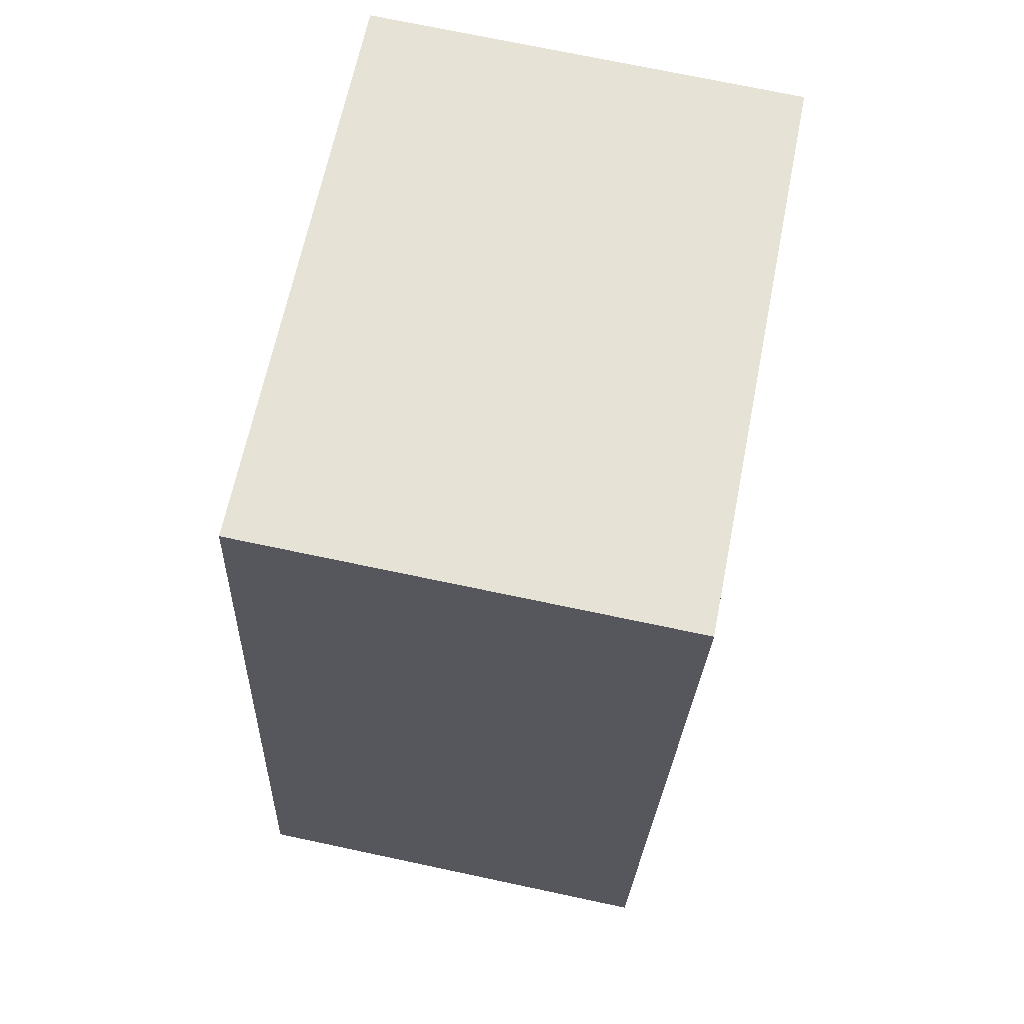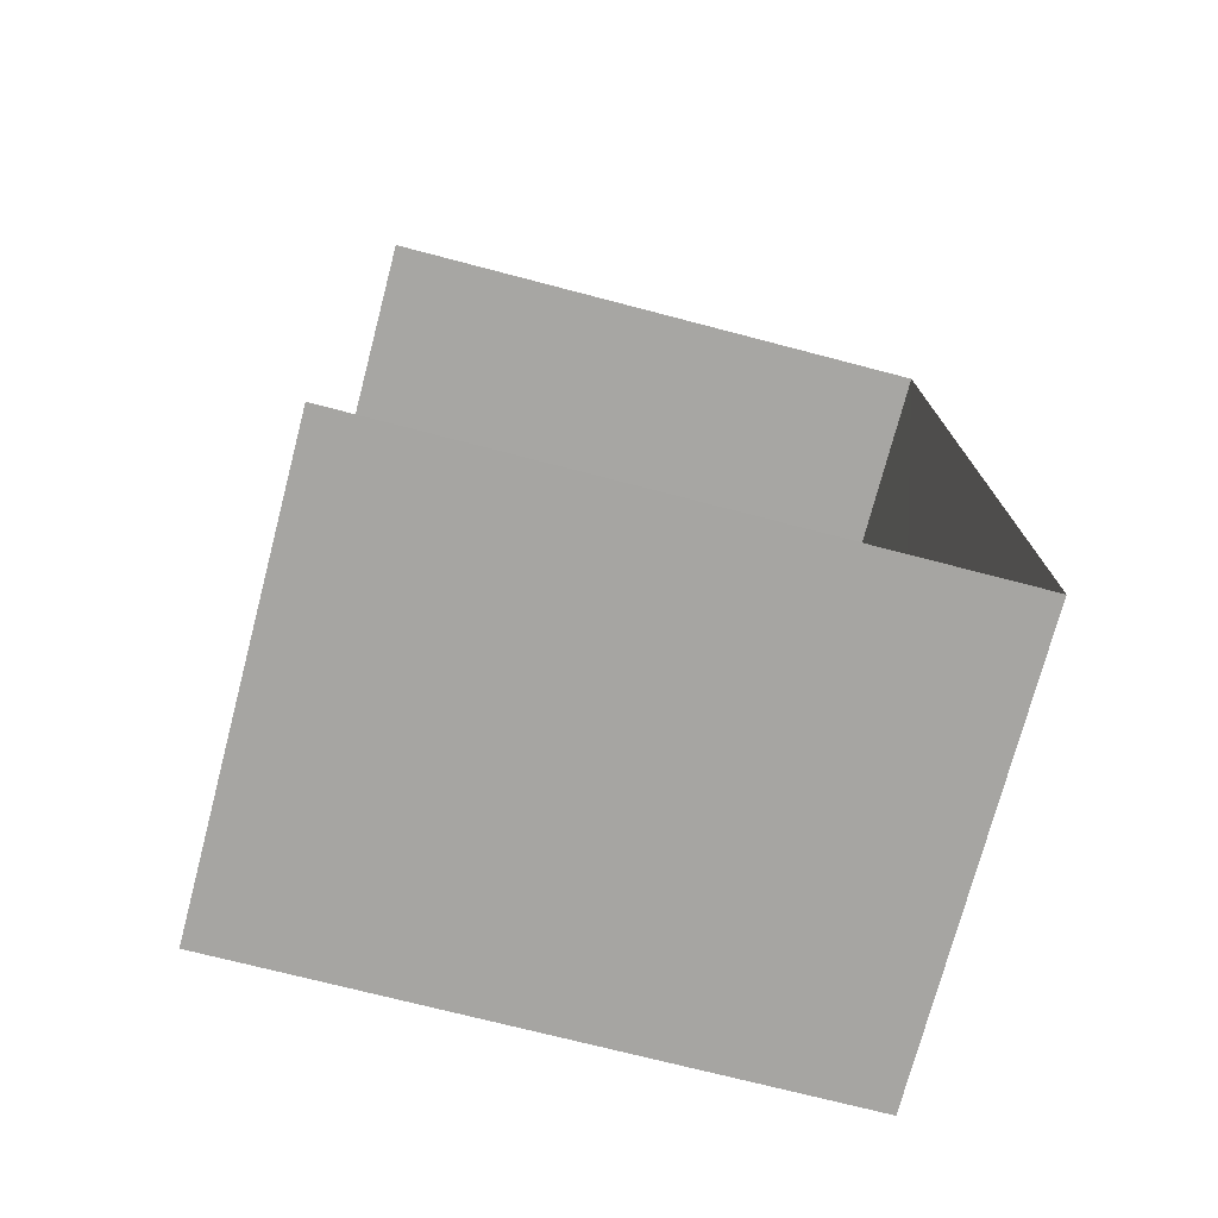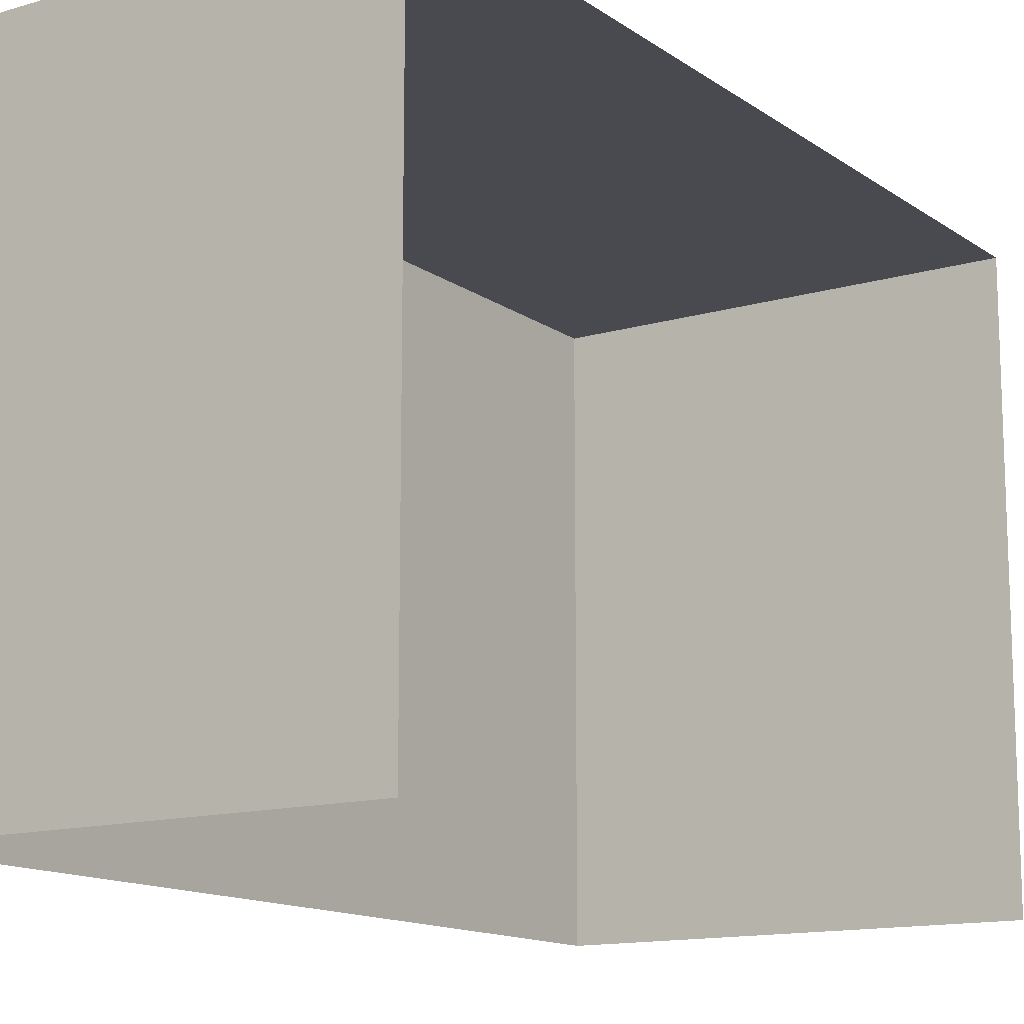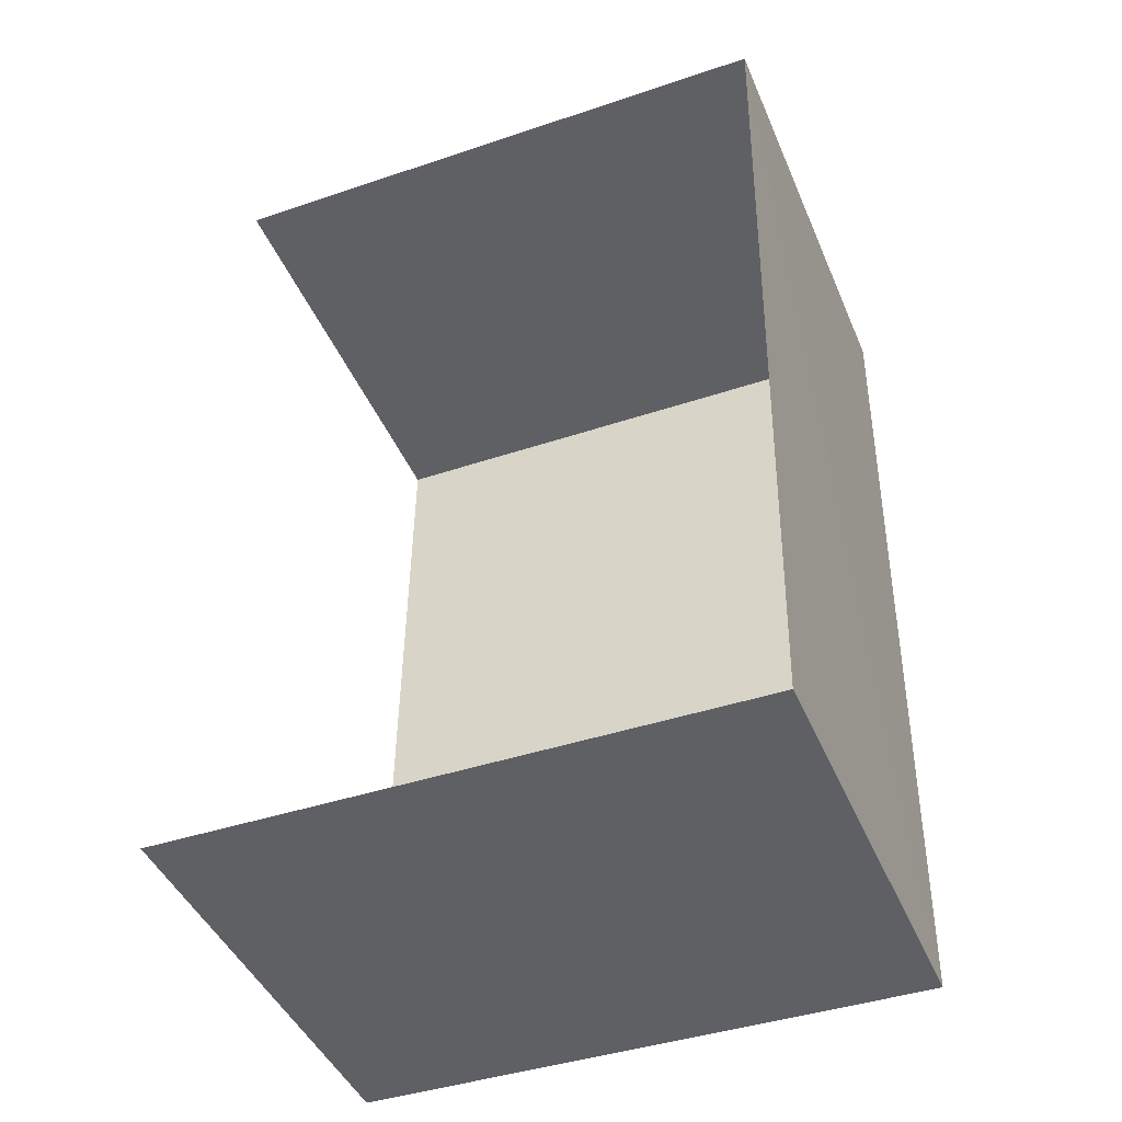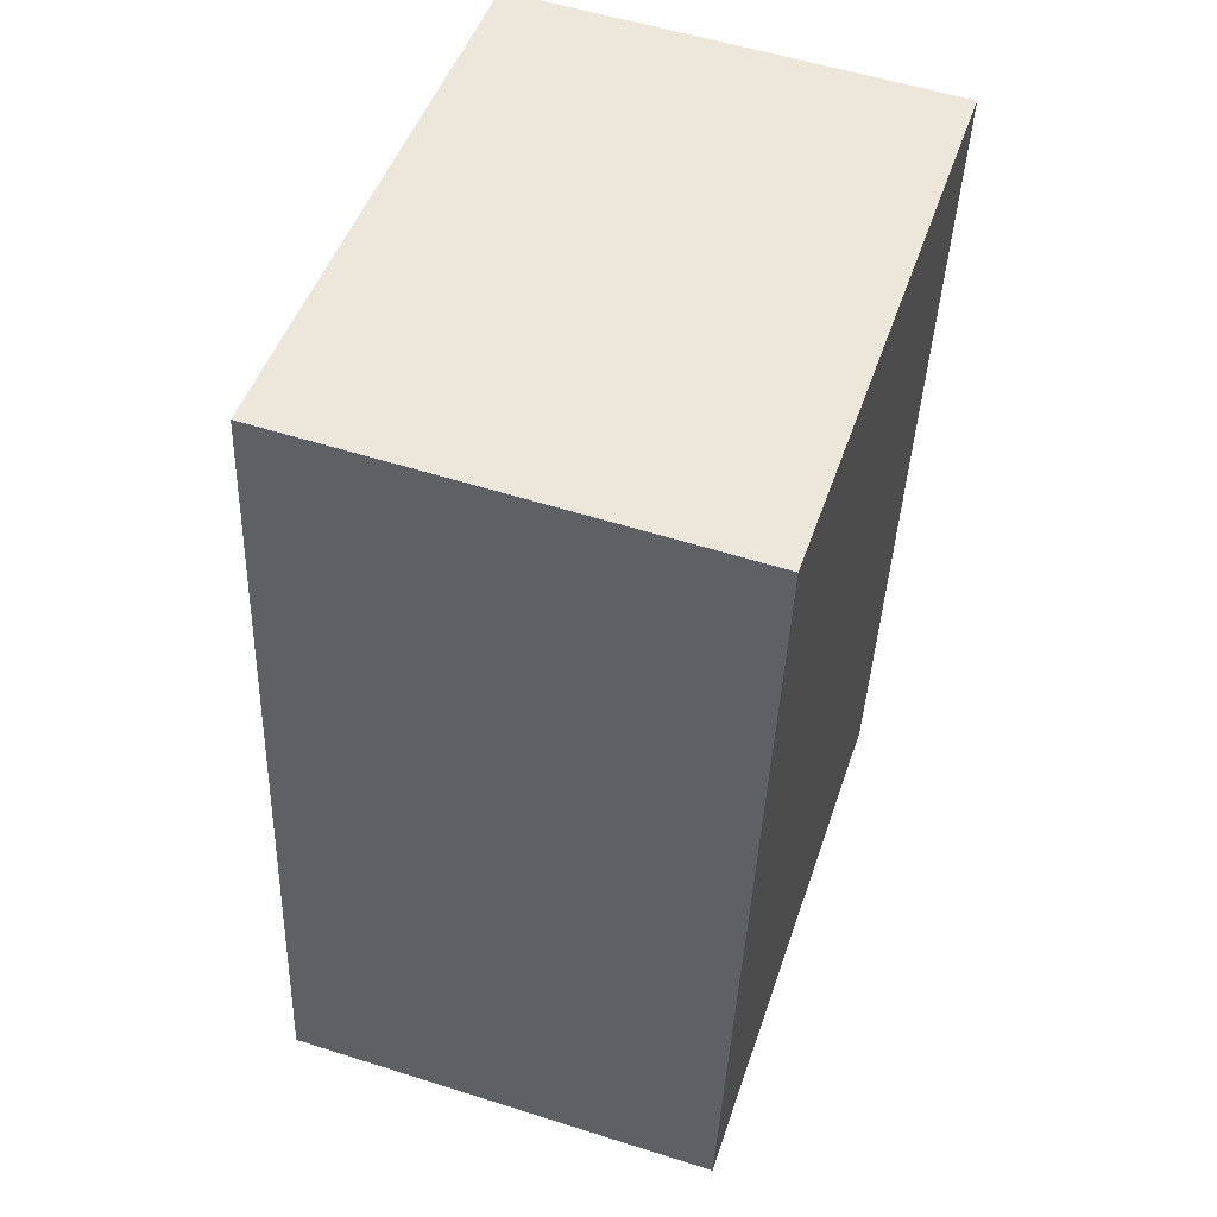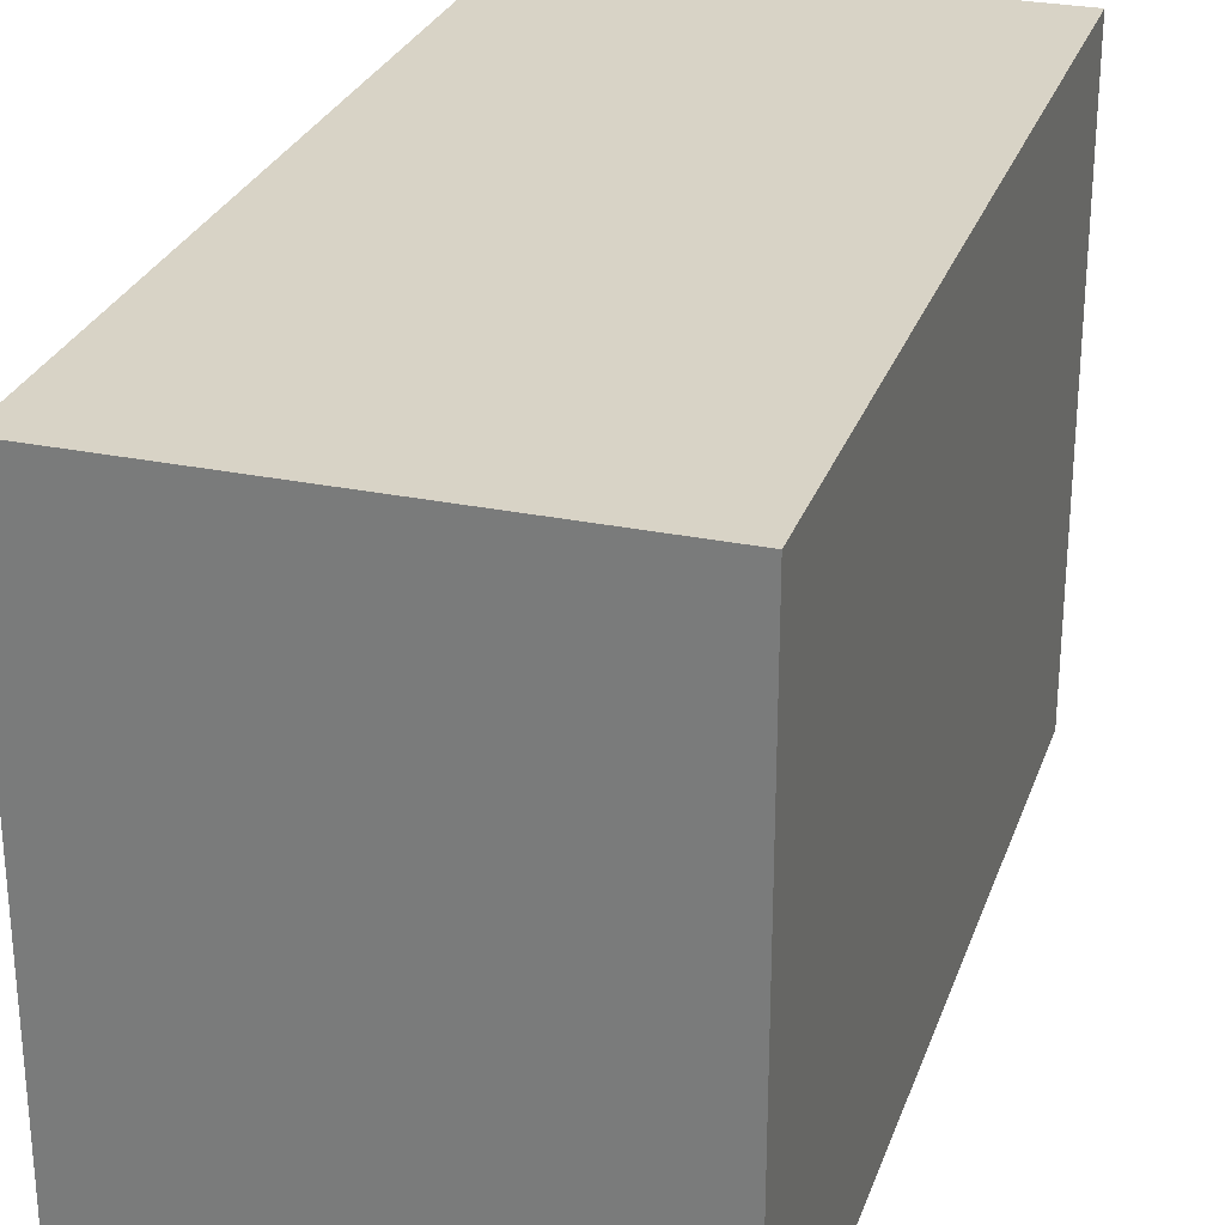
<metadata>
{"format":"obj","ext":"obj","renderer":"f3d","projection":"perspective","resolution":1024,"background":"white","views":[{"elev":63.7,"azim":11.5,"up":"+Y"},{"elev":-71.6,"azim":-104.8,"up":"+Y"},{"elev":-13.6,"azim":-148.8,"up":"+Z"},{"elev":-42.0,"azim":-68.0,"up":"+Y"},{"elev":48.2,"azim":18.4,"up":"+Y"},{"elev":27.8,"azim":15.2,"up":"+Z"}]}
</metadata>
<code>
v -3.723e+05 -1.04e+05 31.48
v -3.723e+05 -1.04e+05 31.48
v -3.723e+05 -1.04e+05 31.48
v -3.723e+05 -1.04e+05 31.48
v -3.723e+05 -1.04e+05 34.89
v -3.723e+05 -1.04e+05 34.89
v -3.723e+05 -1.04e+05 34.89
v -3.723e+05 -1.04e+05 34.89
f 1 2 3
f 1 4 2
f 5 2 4
f 8 5 4
f 5 6 7
f 5 8 6
f 7 1 3
f 7 6 1
f 6 4 1
f 6 8 4
f 7 3 2
f 5 7 2

</code>
